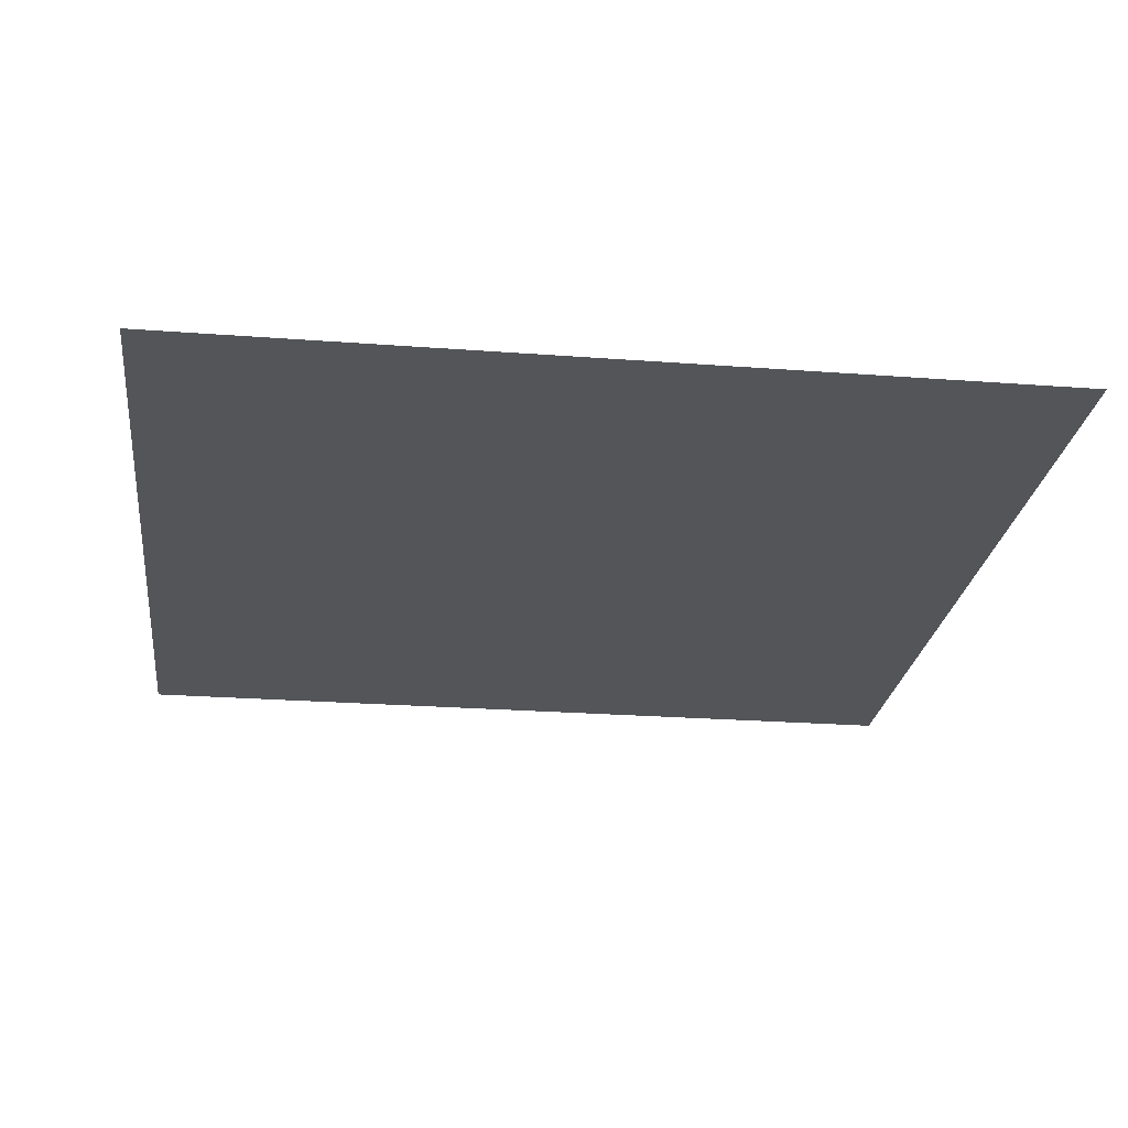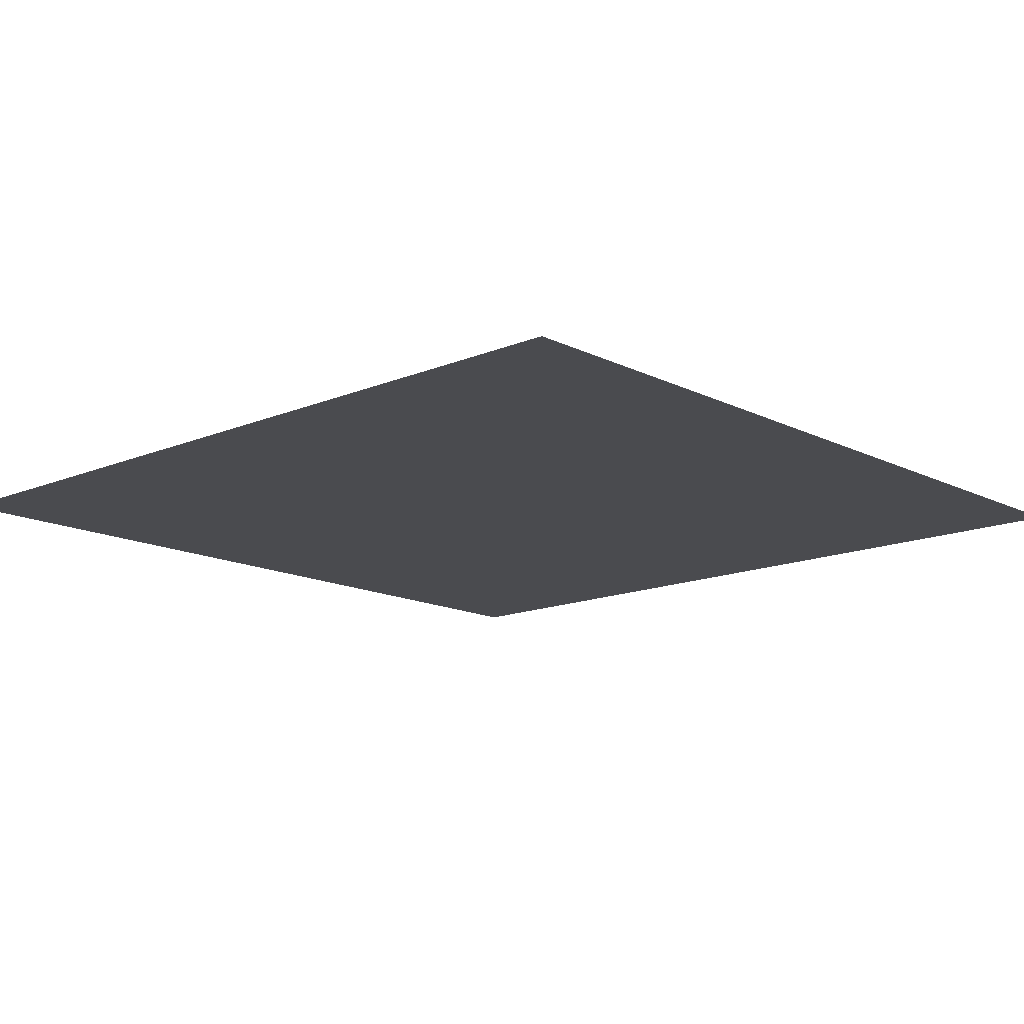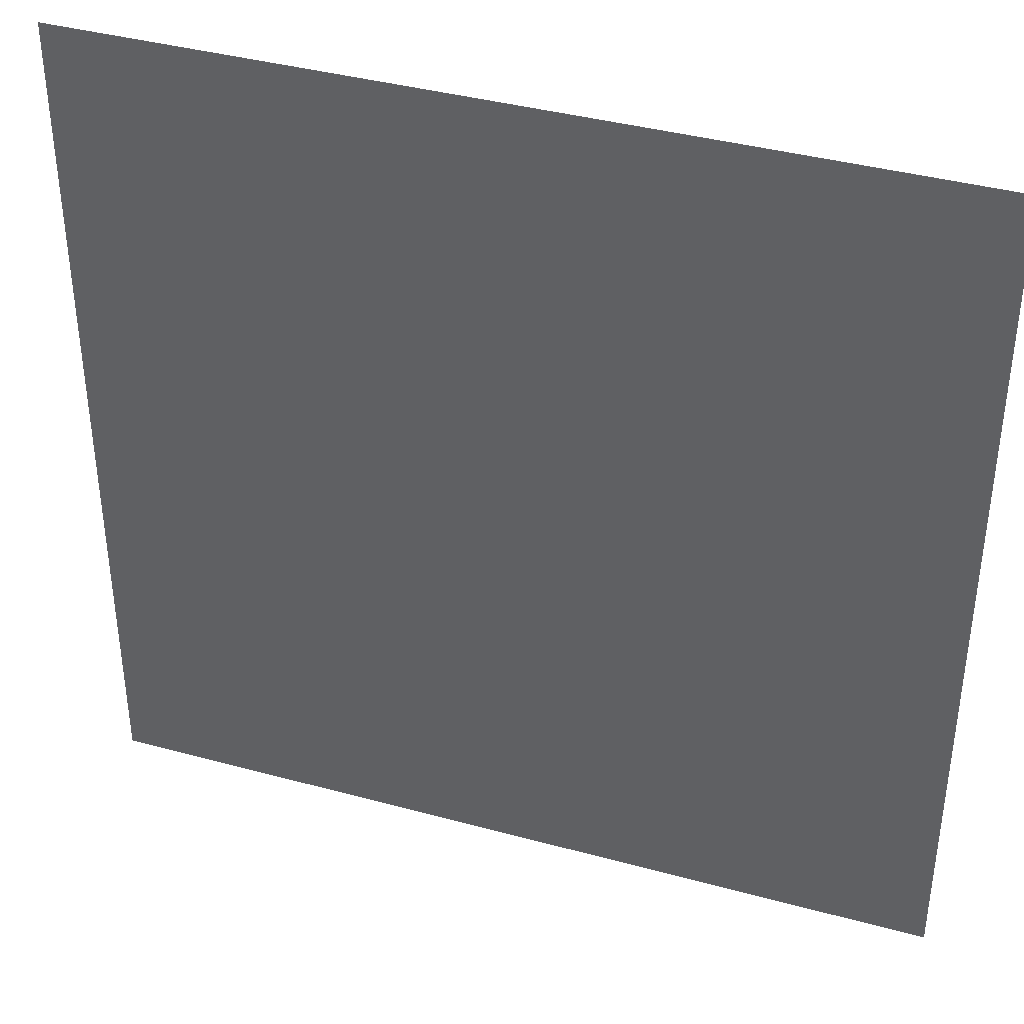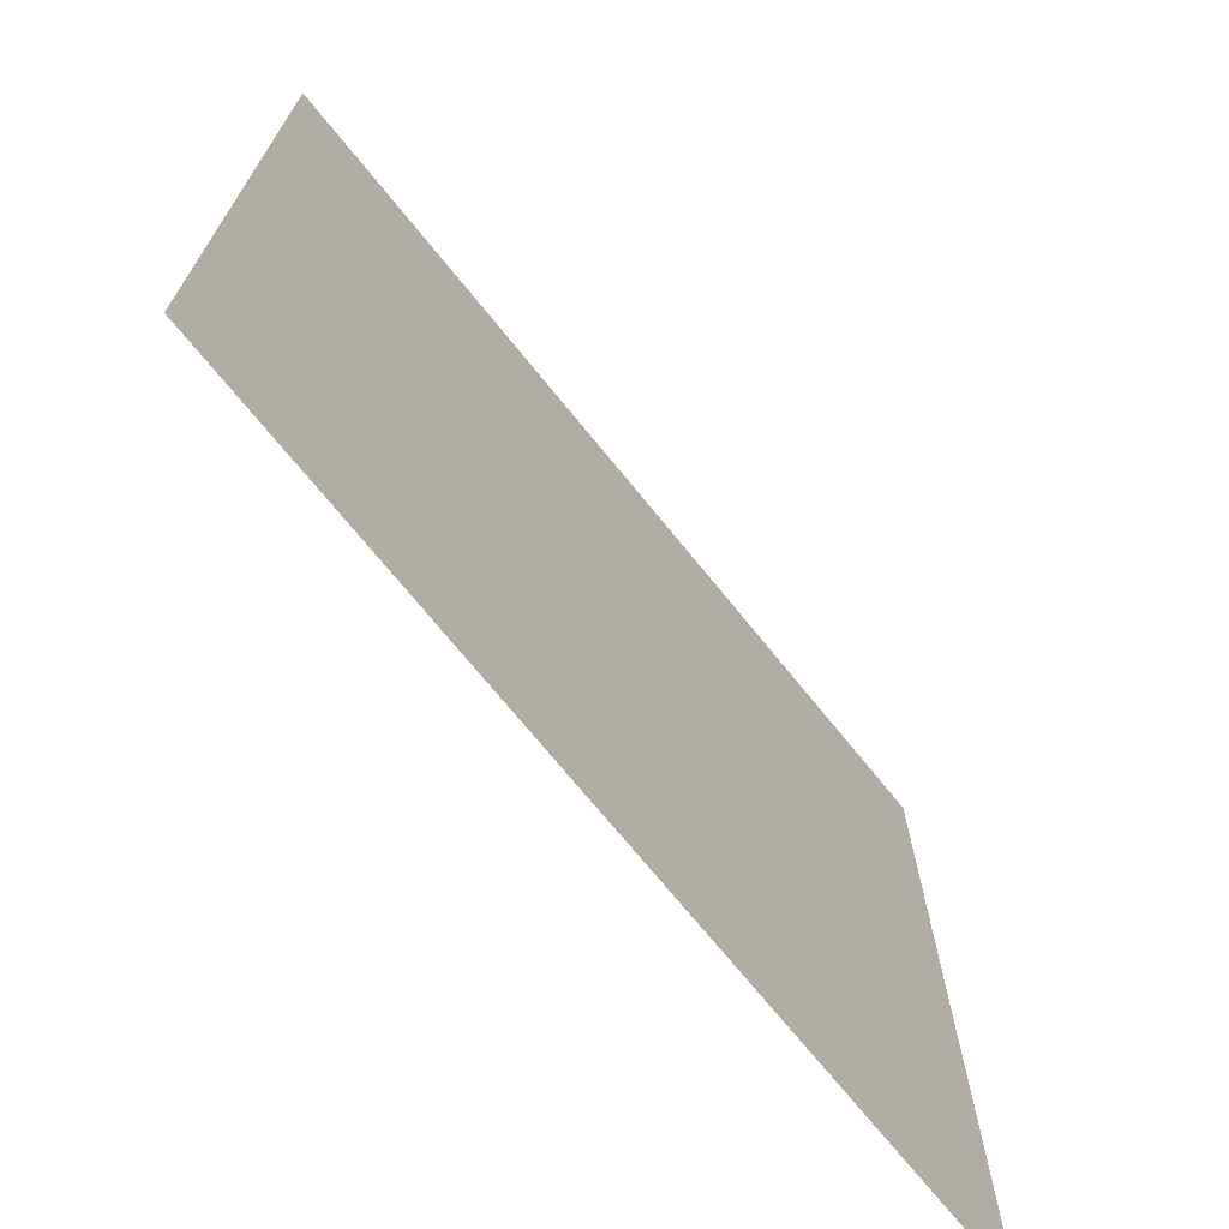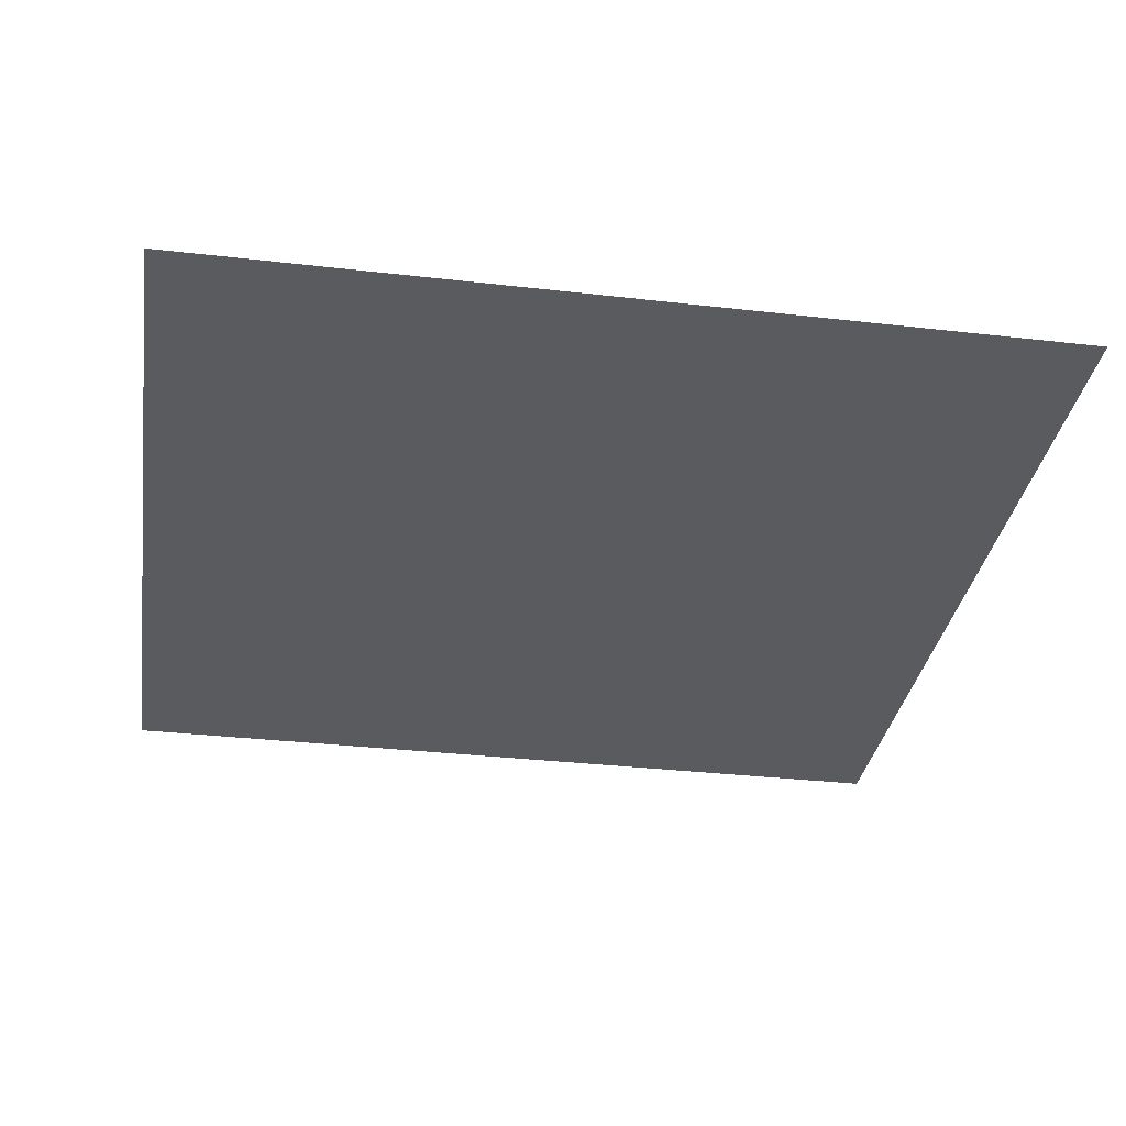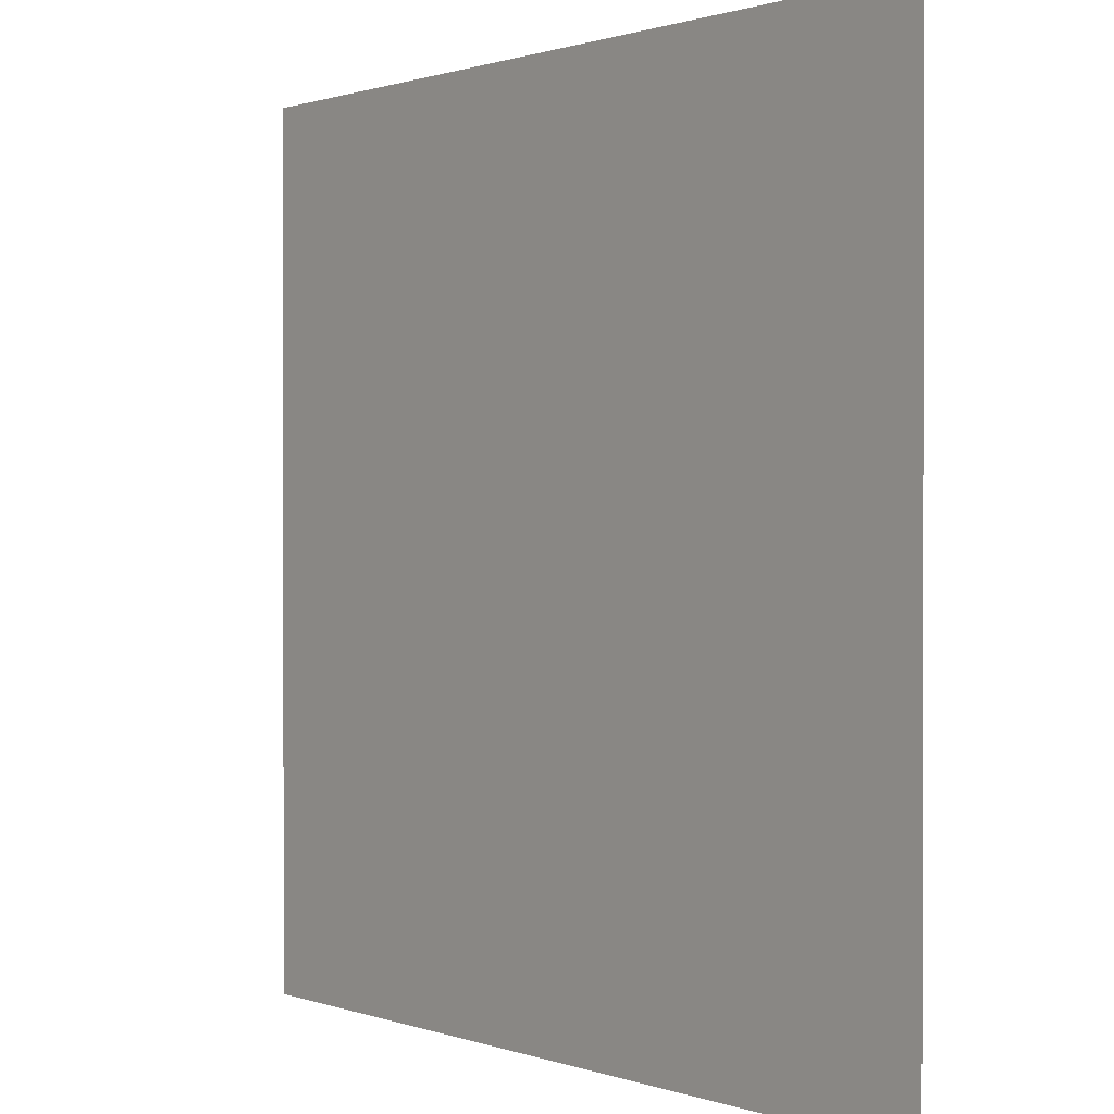
<metadata>
{"format":"obj","ext":"obj","renderer":"f3d","projection":"perspective","resolution":1024,"background":"white","views":[{"elev":-24.4,"azim":172.9,"up":"+Z"},{"elev":-14.3,"azim":-137.4,"up":"+Z"},{"elev":39.3,"azim":-161.2,"up":"+Y"},{"elev":-71.6,"azim":-51.0,"up":"+Y"},{"elev":-33.1,"azim":-9.0,"up":"+Z"},{"elev":0.8,"azim":-128.2,"up":"+Y"}]}
</metadata>
<code>
o Plane
v 1 1 -0
v 1 -1 -0
v -1 1 0
v -1 -1 0
v 1 -0 -0
v -1 0 0
v -0 -1 0
v 0 1 0
v 0 0 0
v 1 -0.5 -0
v -1 -0.5 0
v 0.5 -1 -0
v -0.5 1 0
v 1 0.5 -0
v -1 0.5 0
v -0.5 -1 0
v 0.5 1 -0
v 0.5 -0 -0
v -0.5 0 0
v 0 0.5 0
v -0 -0.5 0
v 0.5 -0.5 -0
v 0.5 0.5 -0
v -0.5 0.5 0
v -0.5 -0.5 0
v 1 -0.75 -0
v -1 -0.75 0
v 0.75 -1 -0
v -0.75 1 0
v 1 0.75 -0
v -1 0.75 0
v -0.75 -1 0
v 0.75 1 -0
v 0.75 -0 -0
v -0.75 0 0
v 0 0.75 0
v -0 -0.25 0
v 1 -0.25 -0
v -1 -0.25 0
v 0.25 -1 -0
v -0.25 1 0
v 1 0.25 -0
v -1 0.25 0
v -0.25 -1 0
v 0.25 1 -0
v 0.25 -0 -0
v -0.25 0 0
v 0 0.25 0
v -0 -0.75 0
v 0.75 -0.5 -0
v 0.25 -0.5 -0
v 0.5 -0.25 -0
v 0.5 -0.75 -0
v 0.75 0.5 -0
v 0.25 0.5 -0
v 0.5 0.75 -0
v 0.5 0.25 -0
v -0.25 0.5 0
v -0.75 0.5 0
v -0.5 0.75 0
v -0.5 0.25 0
v -0.25 -0.5 0
v -0.75 -0.5 0
v -0.5 -0.25 0
v -0.5 -0.75 0
v 0.75 -0.75 -0
v 0.75 0.25 -0
v -0.25 0.25 0
v -0.25 -0.75 0
v 0.75 -0.25 -0
v 0.25 -0.25 -0
v 0.25 -0.75 -0
v 0.75 0.75 -0
v 0.25 0.75 -0
v 0.25 0.25 -0
v -0.25 0.75 0
v -0.75 0.75 0
v -0.75 0.25 0
v -0.25 -0.25 0
v -0.75 -0.25 0
v -0.75 -0.75 0
f 66 28 2
f 66 2 26
f 67 34 5
f 67 5 42
f 68 47 9
f 68 9 48
f 69 44 7
f 69 7 49
f 70 50 10
f 70 10 38
f 71 51 22
f 71 22 52
f 72 40 12
f 72 12 53
f 73 54 14
f 73 14 30
f 74 55 23
f 74 23 56
f 75 46 18
f 75 18 57
f 76 58 20
f 76 20 36
f 77 59 24
f 77 24 60
f 78 35 19
f 78 19 61
f 79 62 21
f 79 21 37
f 80 63 25
f 80 25 64
f 81 32 16
f 81 16 65
f 50 66 26
f 50 26 10
f 22 53 66
f 22 66 50
f 53 12 28
f 53 28 66
f 54 67 42
f 54 42 14
f 23 57 67
f 23 67 54
f 57 18 34
f 57 34 67
f 58 68 48
f 58 48 20
f 24 61 68
f 24 68 58
f 61 19 47
f 61 47 68
f 62 69 49
f 62 49 21
f 25 65 69
f 25 69 62
f 65 16 44
f 65 44 69
f 34 70 38
f 34 38 5
f 18 52 70
f 18 70 34
f 52 22 50
f 52 50 70
f 46 71 52
f 46 52 18
f 9 37 71
f 9 71 46
f 37 21 51
f 37 51 71
f 51 72 53
f 51 53 22
f 21 49 72
f 21 72 51
f 49 7 40
f 49 40 72
f 30 1 33
f 30 33 73
f 17 56 73
f 17 73 33
f 56 23 54
f 56 54 73
f 45 74 56
f 45 56 17
f 8 36 74
f 8 74 45
f 36 20 55
f 36 55 74
f 55 75 57
f 55 57 23
f 20 48 75
f 20 75 55
f 48 9 46
f 48 46 75
f 41 76 36
f 41 36 8
f 13 60 76
f 13 76 41
f 60 24 58
f 60 58 76
f 29 77 60
f 29 60 13
f 3 31 77
f 3 77 29
f 31 15 59
f 31 59 77
f 59 78 61
f 59 61 24
f 15 43 78
f 15 78 59
f 43 6 35
f 43 35 78
f 47 79 37
f 47 37 9
f 19 64 79
f 19 79 47
f 64 25 62
f 64 62 79
f 35 80 64
f 35 64 19
f 6 39 80
f 6 80 35
f 39 11 63
f 39 63 80
f 63 81 65
f 63 65 25
f 11 27 81
f 11 81 63
f 27 4 32
f 27 32 81

</code>
